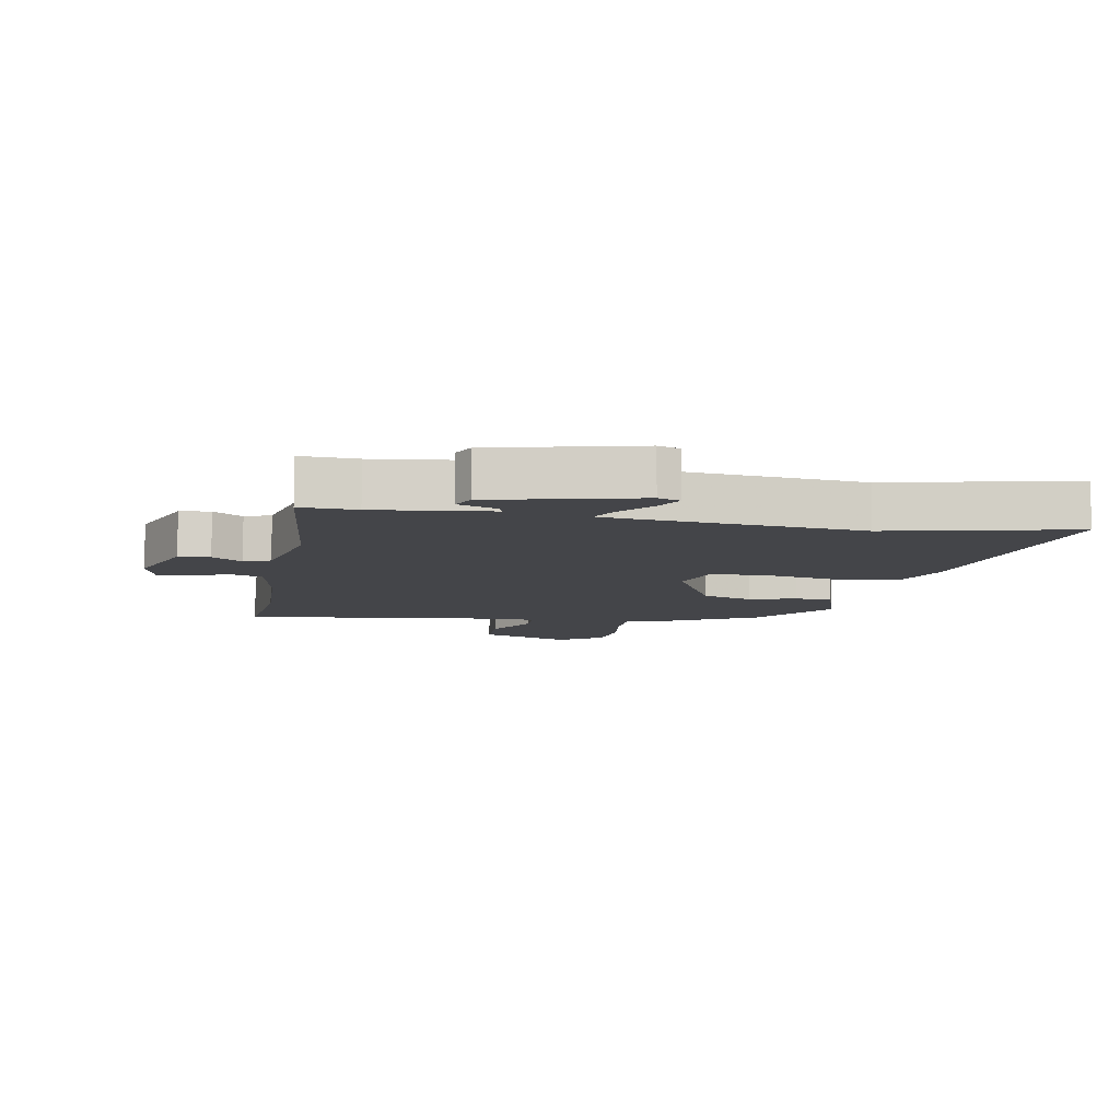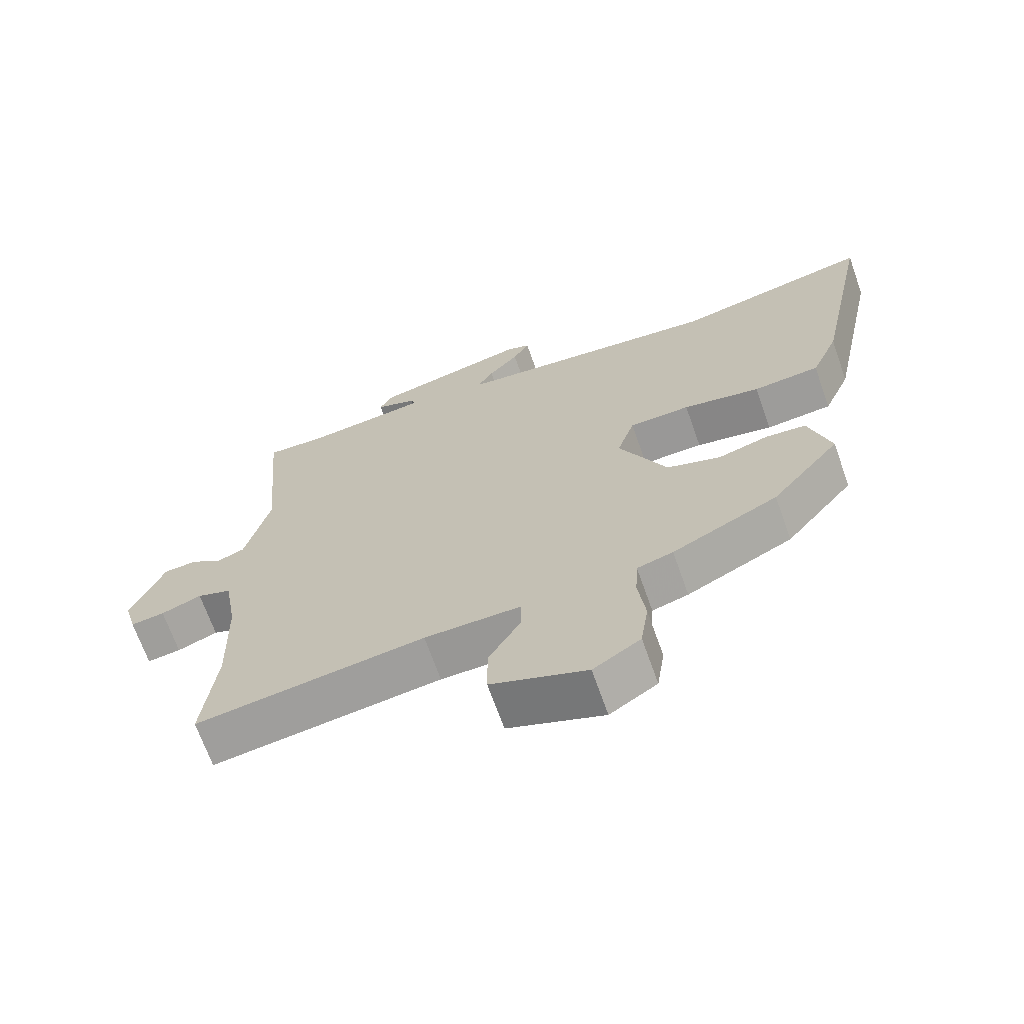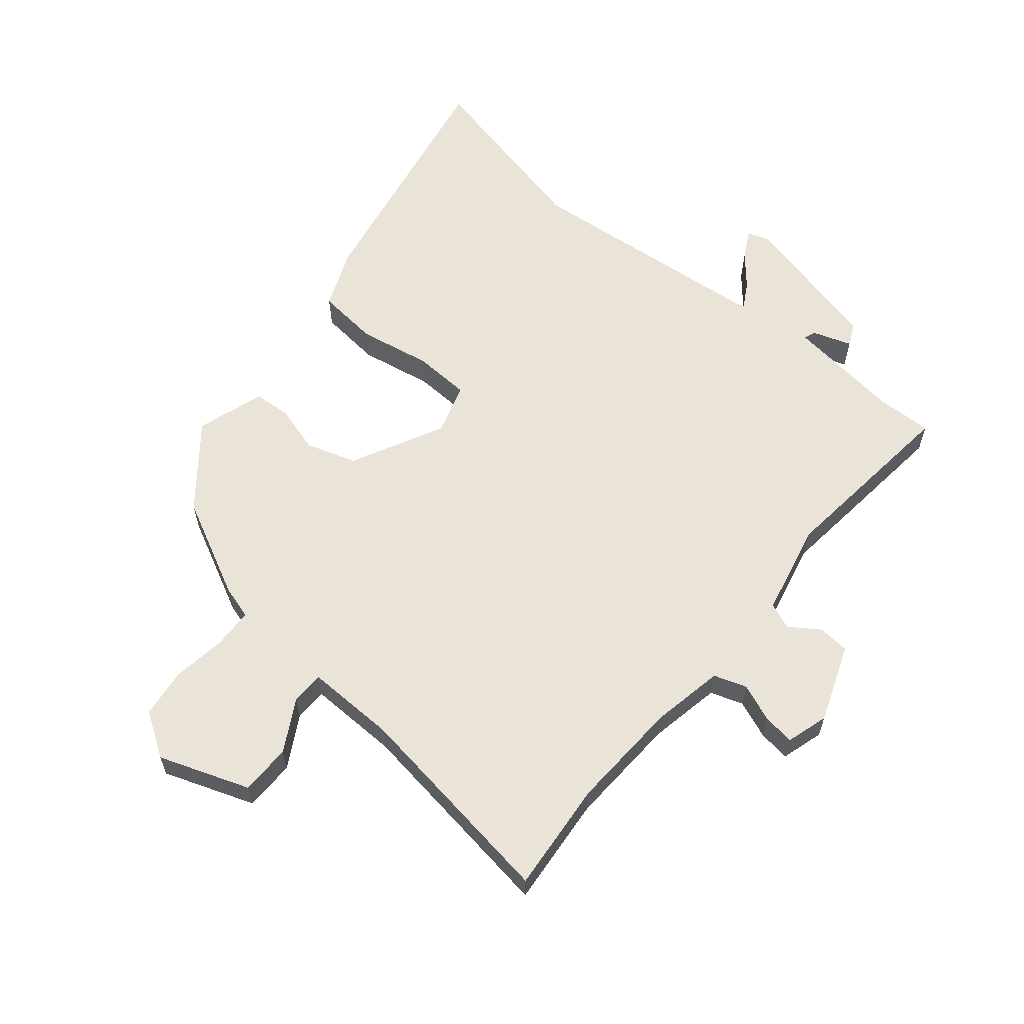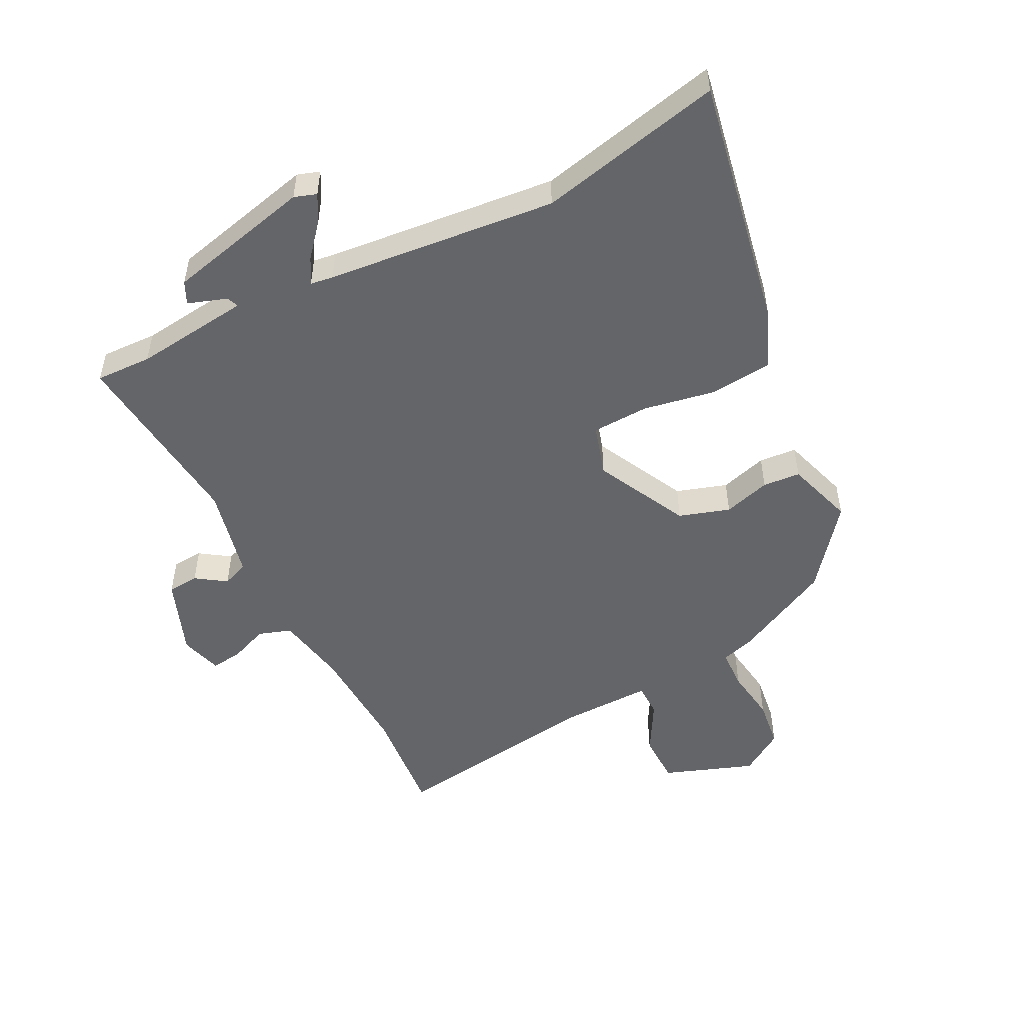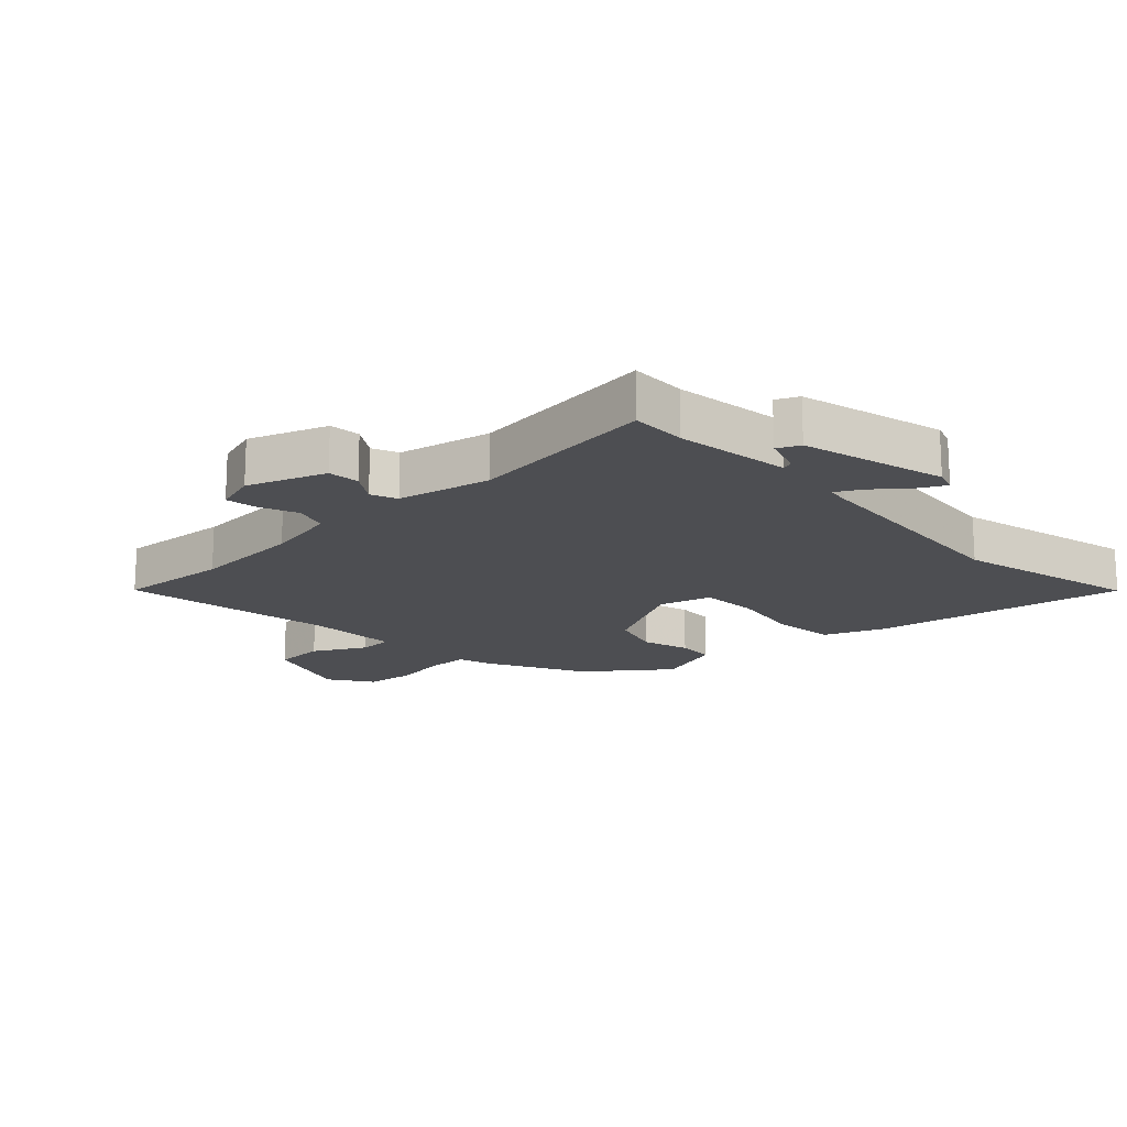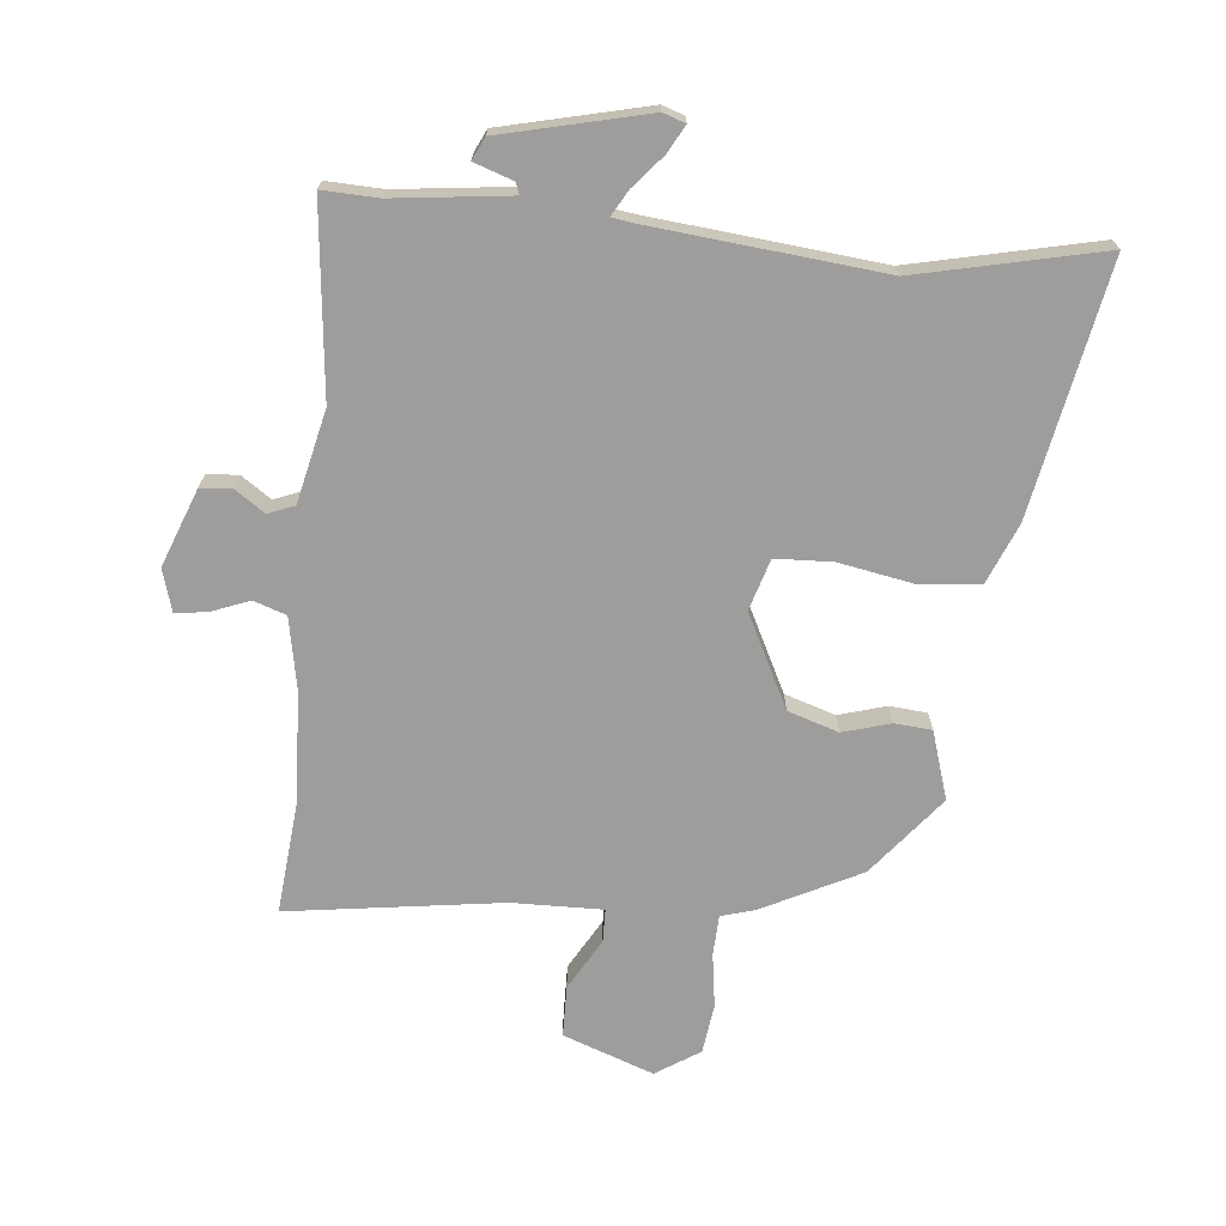
<metadata>
{"format":"obj","ext":"obj","renderer":"f3d","projection":"perspective","resolution":1024,"background":"white","views":[{"elev":-9.1,"azim":-9.3,"up":"+Y"},{"elev":-68.2,"azim":19.5,"up":"+Z"},{"elev":61.1,"azim":-139.1,"up":"+Y"},{"elev":-51.4,"azim":28.0,"up":"+Y"},{"elev":-17.1,"azim":-44.7,"up":"+Y"},{"elev":-70.5,"azim":-4.6,"up":"+Y"}]}
</metadata>
<code>
v -0.499 0.07 0.519
v -0.408 0.07 0.514
v -0.219 0.07 0.533
v -0.226 0.07 0.552
v -0.289 0.07 0.575
v -0.271 0.07 0.611
v -0.033 0.07 0.663
v 0.003 0.07 0.65
v -0.022 0.07 0.606
v -0.068 0.07 0.554
v -0.092 0.07 0.513
v -0.055 0.07 0.507
v 0.319 0.07 0.463
v 0.621 0.07 0.525
v 0.536 0.07 0.117
v 0.494 0.07 0.021
v 0.393 0.07 0.013
v 0.275 0.07 0.037
v 0.182 0.07 0.035
v 0.155 0.07 -0.048
v 0.228 0.07 -0.2
v 0.31 0.07 -0.228
v 0.387 0.07 -0.207
v 0.448 0.07 -0.213
v 0.481 0.07 -0.324
v 0.376 0.07 -0.451
v 0.215 0.07 -0.528
v 0.16 0.07 -0.543
v 0.156 0.07 -0.609
v 0.167 0.07 -0.697
v 0.155 0.07 -0.777
v 0.083 0.07 -0.822
v -0.063 0.07 -0.766
v -0.063 0.07 -0.683
v -0.014 0.07 -0.6
v -0.014 0.07 -0.546
v -0.161 0.07 -0.546
v -0.51 0.07 -0.589
v -0.49 0.07 -0.408
v -0.495 0.07 -0.227
v -0.515 0.07 -0.109
v -0.568 0.07 -0.09
v -0.63 0.07 -0.113
v -0.682 0.07 -0.119
v -0.701 0.07 -0.05
v -0.651 0.07 0.075
v -0.6 0.07 0.078
v -0.552 0.07 0.044
v -0.509 0.07 0.06
v -0.472 0.07 0.21
v -0.499 0 0.519
v -0.408 0 0.514
v -0.219 0 0.533
v -0.226 0 0.552
v -0.289 0 0.575
v -0.271 0 0.611
v -0.033 0 0.663
v 0.003 0 0.65
v -0.022 0 0.606
v -0.068 0 0.554
v -0.092 0 0.513
v -0.055 0 0.507
v 0.319 0 0.463
v 0.621 0 0.525
v 0.536 0 0.117
v 0.494 0 0.021
v 0.393 0 0.013
v 0.275 0 0.037
v 0.182 0 0.035
v 0.155 0 -0.048
v 0.228 0 -0.2
v 0.31 0 -0.228
v 0.387 0 -0.207
v 0.448 0 -0.213
v 0.481 0 -0.324
v 0.376 0 -0.451
v 0.215 0 -0.528
v 0.16 0 -0.543
v 0.156 0 -0.609
v 0.167 0 -0.697
v 0.155 0 -0.777
v 0.083 0 -0.822
v -0.063 0 -0.766
v -0.063 0 -0.683
v -0.014 0 -0.6
v -0.014 0 -0.546
v -0.161 0 -0.546
v -0.51 0 -0.589
v -0.49 0 -0.408
v -0.495 0 -0.227
v -0.515 0 -0.109
v -0.568 0 -0.09
v -0.63 0 -0.113
v -0.682 0 -0.119
v -0.701 0 -0.05
v -0.651 0 0.075
v -0.6 0 0.078
v -0.552 0 0.044
v -0.509 0 0.06
v -0.472 0 0.21
f 46 47 48
f 45 46 48
f 44 45 48
f 43 44 48
f 42 43 48
f 41 42 48 49
f 40 41 49 50
f 37 38 39
f 39 40 50
f 37 39 50
f 36 37 50
f 33 34 35
f 32 33 35
f 31 32 35
f 30 31 35
f 29 30 35
f 28 29 35 36
f 27 28 36
f 26 27 36
f 25 26 36
f 24 25 36
f 23 24 36
f 22 23 36
f 21 22 36
f 50 1 2
f 36 50 2
f 21 36 2
f 20 21 2
f 16 17 18
f 15 16 18
f 14 15 18
f 13 14 18
f 12 13 18 19
f 20 2 3
f 19 20 3
f 12 19 3
f 11 12 3
f 8 9 10
f 7 8 10
f 6 7 10
f 5 6 10
f 4 5 10
f 3 4 10 11
f 98 97 96
f 98 96 95
f 98 95 94
f 98 94 93
f 98 93 92
f 99 98 92 91
f 100 99 91 90
f 89 88 87
f 100 90 89
f 100 89 87
f 100 87 86
f 85 84 83
f 85 83 82
f 85 82 81
f 85 81 80
f 85 80 79
f 86 85 79 78
f 86 78 77
f 86 77 76
f 86 76 75
f 86 75 74
f 86 74 73
f 86 73 72
f 86 72 71
f 52 51 100
f 52 100 86
f 52 86 71
f 52 71 70
f 68 67 66
f 68 66 65
f 68 65 64
f 68 64 63
f 69 68 63 62
f 53 52 70
f 53 70 69
f 53 69 62
f 53 62 61
f 60 59 58
f 60 58 57
f 60 57 56
f 60 56 55
f 60 55 54
f 61 60 54 53
f 1 51 52 2
f 2 52 53 3
f 3 53 54 4
f 4 54 55 5
f 5 55 56 6
f 6 56 57 7
f 7 57 58 8
f 8 58 59 9
f 9 59 60 10
f 10 60 61 11
f 11 61 62 12
f 12 62 63 13
f 13 63 64 14
f 14 64 65 15
f 15 65 66 16
f 16 66 67 17
f 17 67 68 18
f 18 68 69 19
f 19 69 70 20
f 20 70 71 21
f 21 71 72 22
f 22 72 73 23
f 23 73 74 24
f 24 74 75 25
f 25 75 76 26
f 26 76 77 27
f 27 77 78 28
f 28 78 79 29
f 29 79 80 30
f 30 80 81 31
f 31 81 82 32
f 32 82 83 33
f 33 83 84 34
f 34 84 85 35
f 35 85 86 36
f 36 86 87 37
f 37 87 88 38
f 38 88 89 39
f 39 89 90 40
f 40 90 91 41
f 41 91 92 42
f 42 92 93 43
f 43 93 94 44
f 44 94 95 45
f 45 95 96 46
f 46 96 97 47
f 47 97 98 48
f 48 98 99 49
f 49 99 100 50
f 50 100 51 1

</code>
